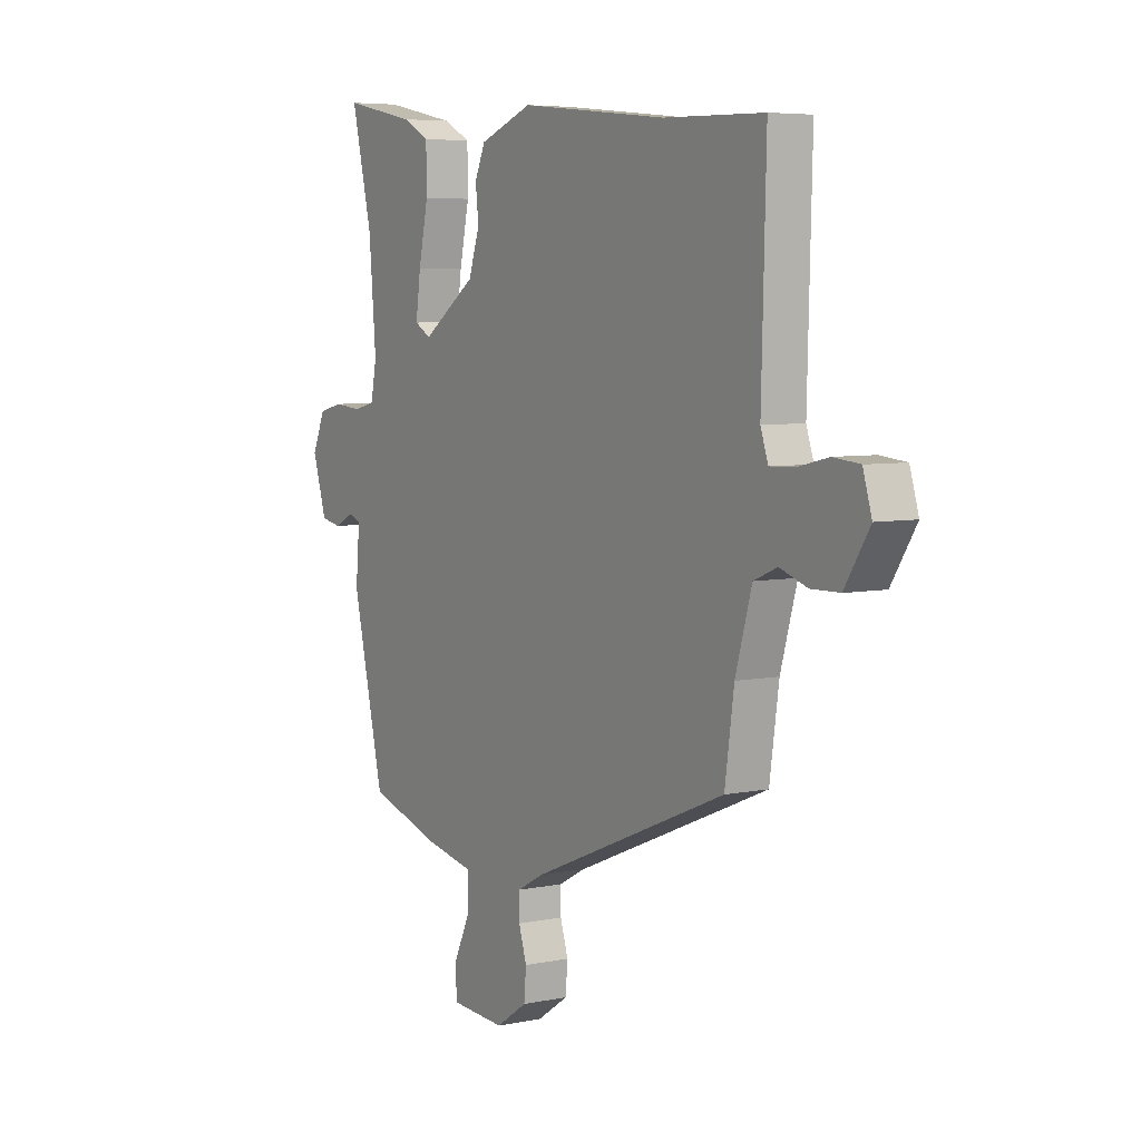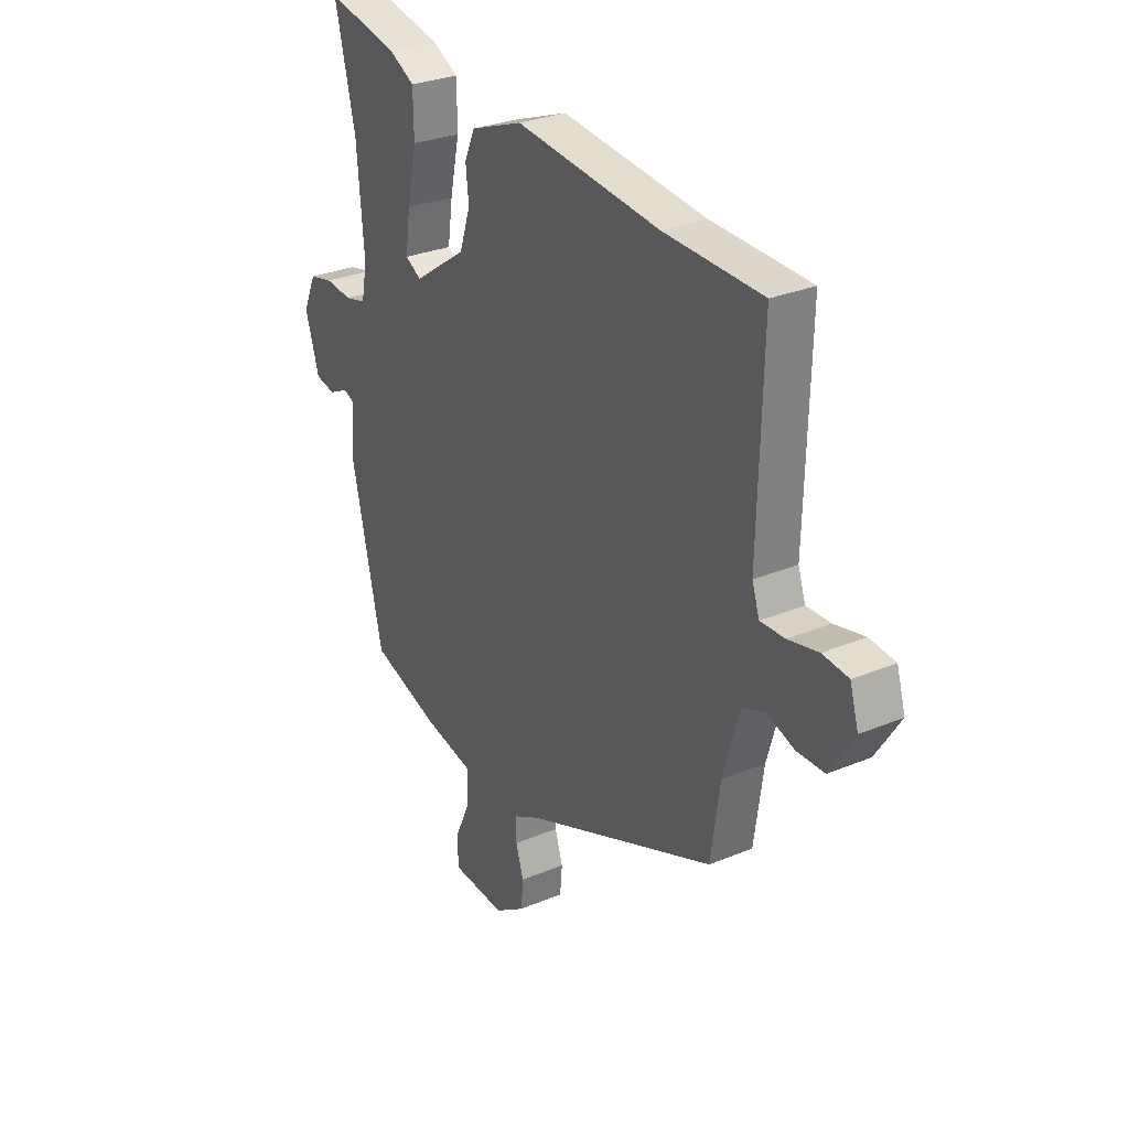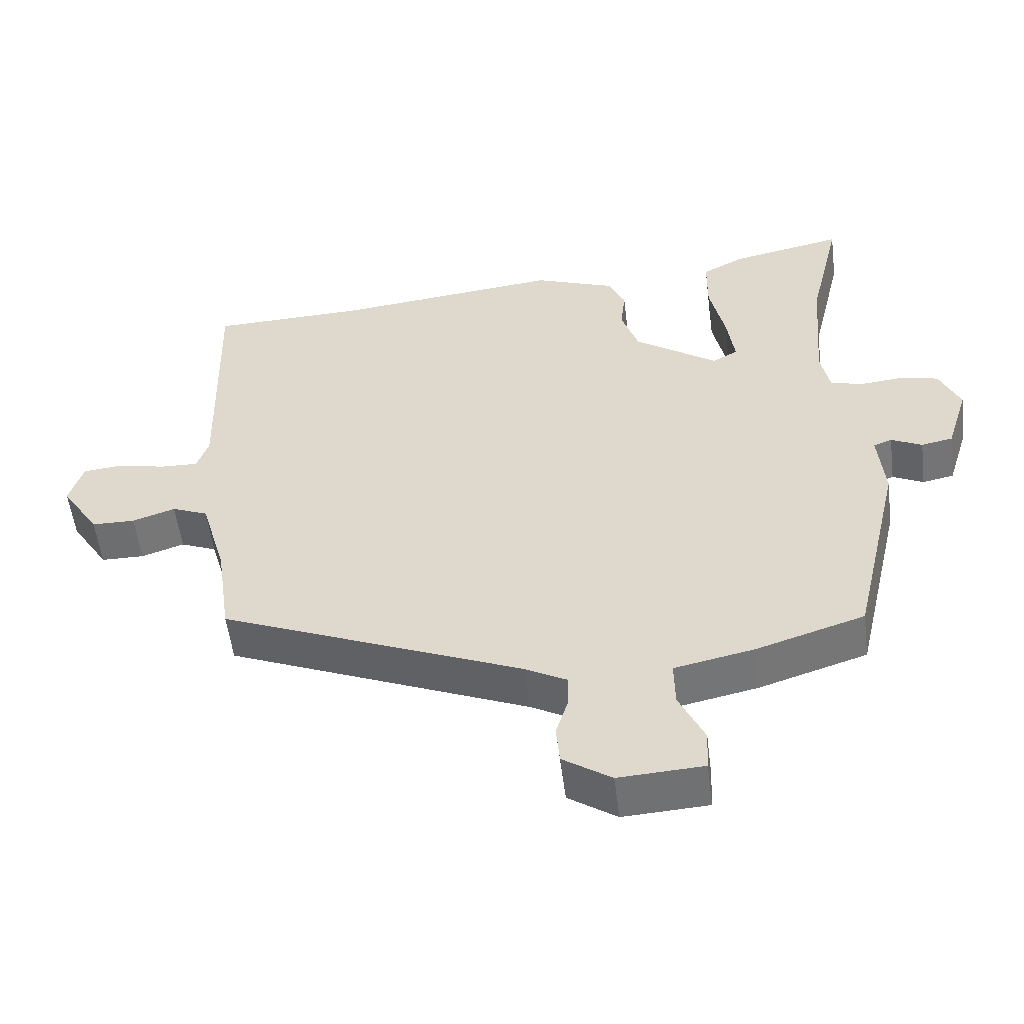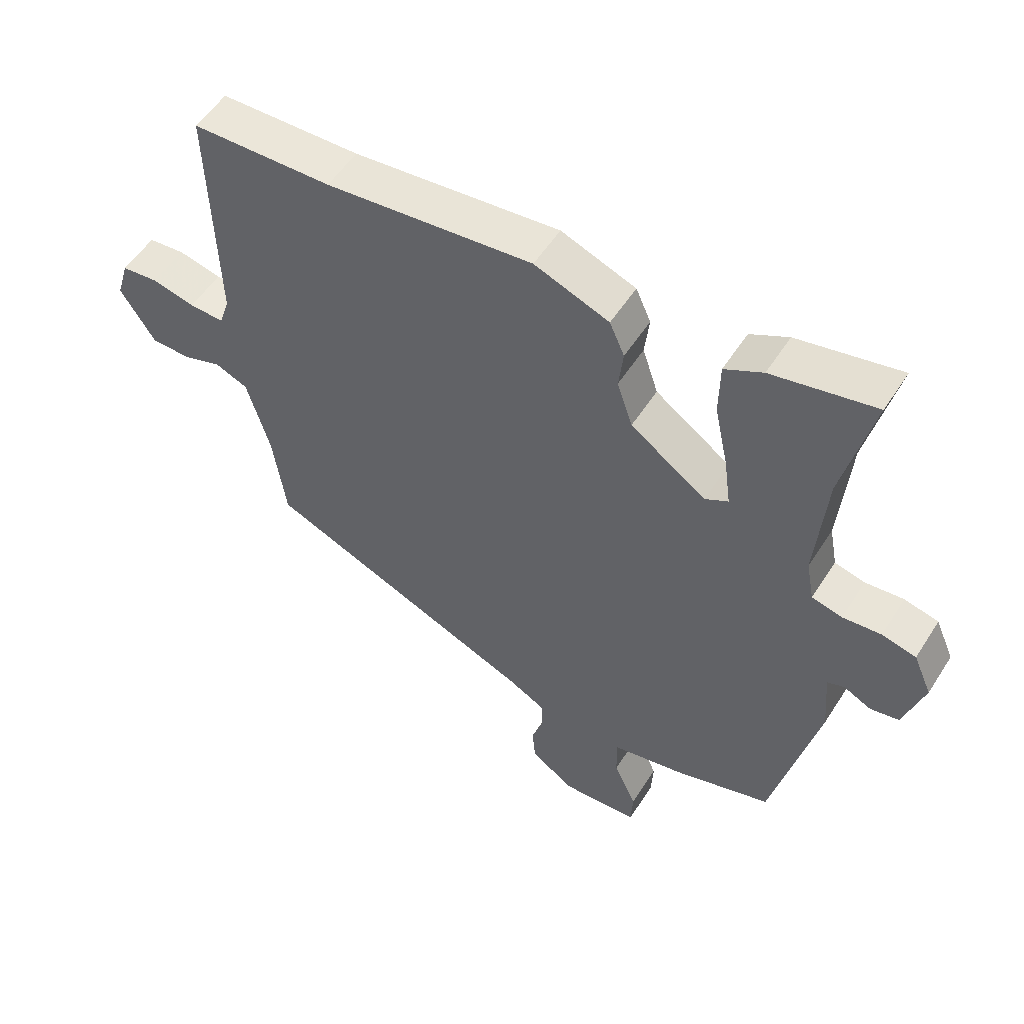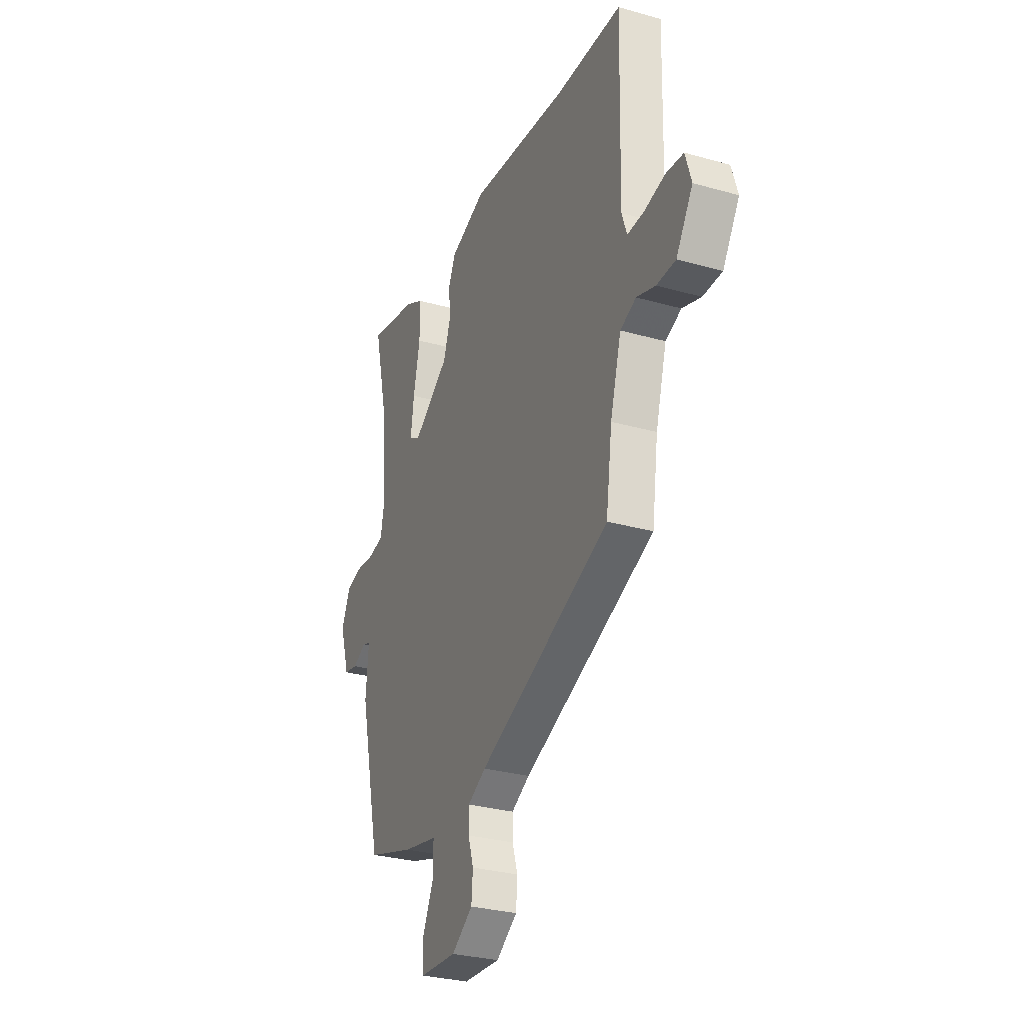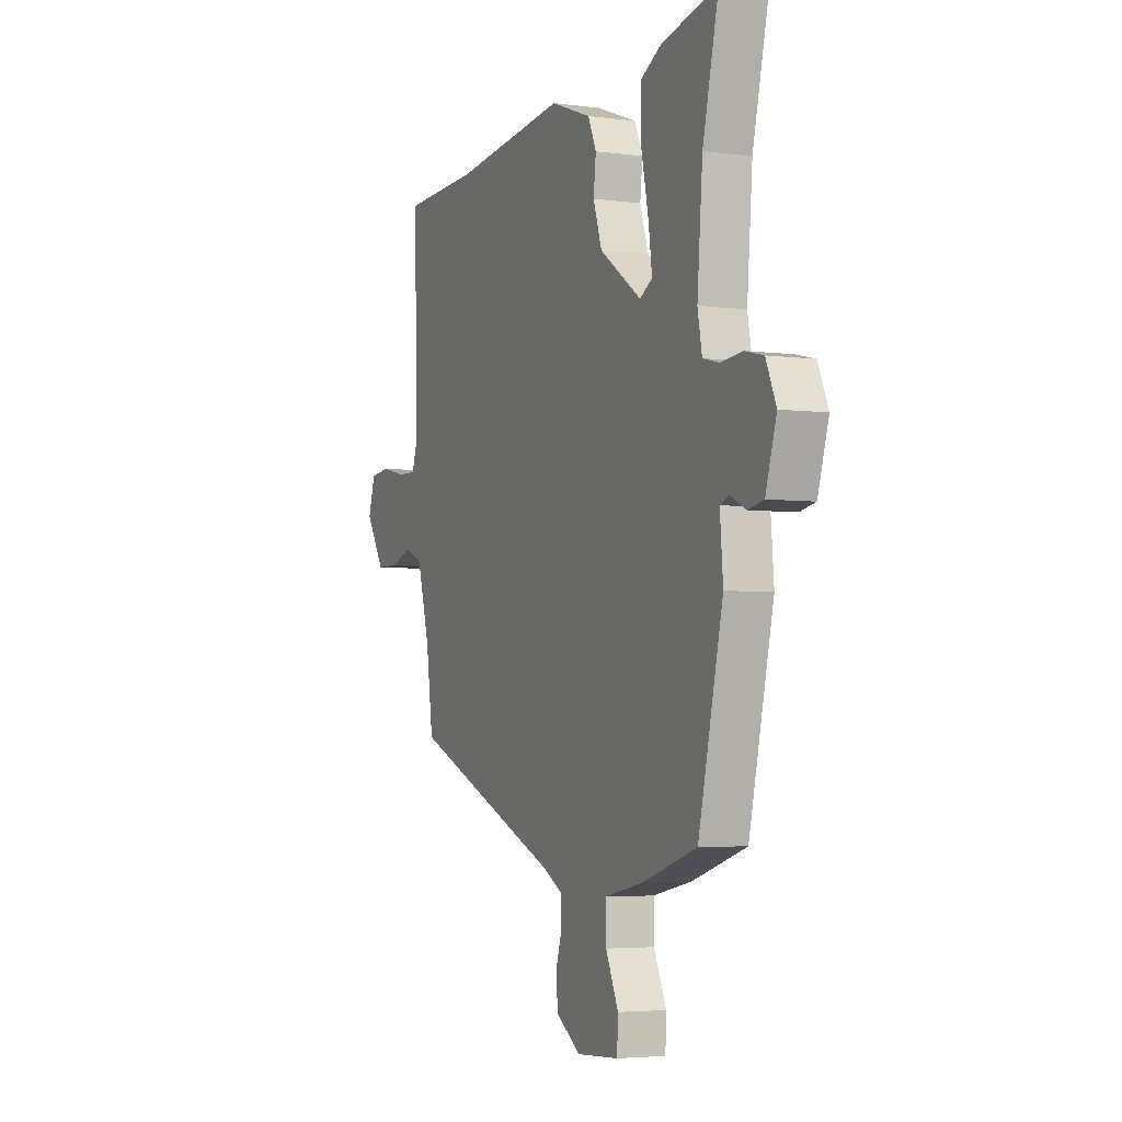
<metadata>
{"format":"obj","ext":"obj","renderer":"f3d","projection":"perspective","resolution":1024,"background":"white","views":[{"elev":5.8,"azim":-122.1,"up":"+Z"},{"elev":29.2,"azim":-121.8,"up":"+Z"},{"elev":-54.5,"azim":7.1,"up":"+Z"},{"elev":54.1,"azim":32.0,"up":"+Z"},{"elev":-29.9,"azim":-112.5,"up":"+Z"},{"elev":-4.1,"azim":66.5,"up":"+Z"}]}
</metadata>
<code>
v 0.517 0.07 0.572
v 0.47 0.07 0.373
v 0.454 0.07 0.181
v 0.467 0.07 0.113
v 0.516 0.07 0.101
v 0.578 0.07 0.107
v 0.633 0.07 0.094
v 0.663 0.07 0.026
v 0.631 0.07 -0.077
v 0.585 0.07 -0.086
v 0.54 0.07 -0.064
v 0.513 0.07 -0.074
v 0.522 0.07 -0.179
v 0.45 0.07 -0.491
v 0.292 0.07 -0.541
v 0.176 0.07 -0.565
v 0.177 0.07 -0.633
v 0.214 0.07 -0.713
v 0.211 0.07 -0.773
v 0.087 0.07 -0.78
v 0.016 0.07 -0.732
v 0.011 0.07 -0.674
v 0.029 0.07 -0.617
v 0.029 0.07 -0.568
v -0.032 0.07 -0.535
v -0.475 0.07 -0.351
v -0.496 0.07 -0.203
v -0.533 0.07 -0.074
v -0.586 0.07 -0.052
v -0.649 0.07 -0.073
v -0.713 0.07 -0.072
v -0.769 0.07 0.016
v -0.749 0.07 0.082
v -0.69 0.07 0.088
v -0.62 0.07 0.072
v -0.564 0.07 0.07
v -0.547 0.07 0.12
v -0.557 0.07 0.498
v -0.331 0.07 0.504
v 0.002 0.07 0.539
v 0.122 0.07 0.494
v 0.146 0.07 0.44
v 0.139 0.07 0.376
v 0.164 0.07 0.301
v 0.286 0.07 0.216
v 0.323 0.07 0.237
v 0.312 0.07 0.317
v 0.29 0.07 0.42
v 0.291 0.07 0.506
v 0.352 0.07 0.538
v 0.517 0 0.572
v 0.47 0 0.373
v 0.454 0 0.181
v 0.467 0 0.113
v 0.516 0 0.101
v 0.578 0 0.107
v 0.633 0 0.094
v 0.663 0 0.026
v 0.631 0 -0.077
v 0.585 0 -0.086
v 0.54 0 -0.064
v 0.513 0 -0.074
v 0.522 0 -0.179
v 0.45 0 -0.491
v 0.292 0 -0.541
v 0.176 0 -0.565
v 0.177 0 -0.633
v 0.214 0 -0.713
v 0.211 0 -0.773
v 0.087 0 -0.78
v 0.016 0 -0.732
v 0.011 0 -0.674
v 0.029 0 -0.617
v 0.029 0 -0.568
v -0.032 0 -0.535
v -0.475 0 -0.351
v -0.496 0 -0.203
v -0.533 0 -0.074
v -0.586 0 -0.052
v -0.649 0 -0.073
v -0.713 0 -0.072
v -0.769 0 0.016
v -0.749 0 0.082
v -0.69 0 0.088
v -0.62 0 0.072
v -0.564 0 0.07
v -0.547 0 0.12
v -0.557 0 0.498
v -0.331 0 0.504
v 0.002 0 0.539
v 0.122 0 0.494
v 0.146 0 0.44
v 0.139 0 0.376
v 0.164 0 0.301
v 0.286 0 0.216
v 0.323 0 0.237
v 0.312 0 0.317
v 0.29 0 0.42
v 0.291 0 0.506
v 0.352 0 0.538
f 47 48 49 50
f 46 47 50 1
f 40 41 42 43
f 39 40 43 44
f 37 38 39 44
f 36 37 44 45
f 32 33 34 35
f 32 35 36
f 29 30 31 32
f 29 32 36 45
f 25 26 27
f 24 25 27 28
f 20 21 22 23
f 20 23 24
f 17 18 19 20
f 16 17 20 24
f 15 16 24 28
f 12 13 14 15
f 8 9 10 11
f 8 11 12
f 5 6 7 8
f 4 5 8 12
f 46 1 2
f 46 2 3
f 45 46 3 4
f 28 29 45 4
f 4 12 15 28
f 100 99 98 97
f 51 100 97 96
f 93 92 91 90
f 94 93 90 89
f 94 89 88 87
f 95 94 87 86
f 85 84 83 82
f 86 85 82
f 82 81 80 79
f 95 86 82 79
f 77 76 75
f 78 77 75 74
f 73 72 71 70
f 74 73 70
f 70 69 68 67
f 74 70 67 66
f 78 74 66 65
f 65 64 63 62
f 61 60 59 58
f 62 61 58
f 58 57 56 55
f 62 58 55 54
f 52 51 96
f 53 52 96
f 54 53 96 95
f 54 95 79 78
f 78 65 62 54
f 1 51 52 2
f 2 52 53 3
f 3 53 54 4
f 4 54 55 5
f 5 55 56 6
f 6 56 57 7
f 7 57 58 8
f 8 58 59 9
f 9 59 60 10
f 10 60 61 11
f 11 61 62 12
f 12 62 63 13
f 13 63 64 14
f 14 64 65 15
f 15 65 66 16
f 16 66 67 17
f 17 67 68 18
f 18 68 69 19
f 19 69 70 20
f 20 70 71 21
f 21 71 72 22
f 22 72 73 23
f 23 73 74 24
f 24 74 75 25
f 25 75 76 26
f 26 76 77 27
f 27 77 78 28
f 28 78 79 29
f 29 79 80 30
f 30 80 81 31
f 31 81 82 32
f 32 82 83 33
f 33 83 84 34
f 34 84 85 35
f 35 85 86 36
f 36 86 87 37
f 37 87 88 38
f 38 88 89 39
f 39 89 90 40
f 40 90 91 41
f 41 91 92 42
f 42 92 93 43
f 43 93 94 44
f 44 94 95 45
f 45 95 96 46
f 46 96 97 47
f 47 97 98 48
f 48 98 99 49
f 49 99 100 50
f 50 100 51 1

</code>
